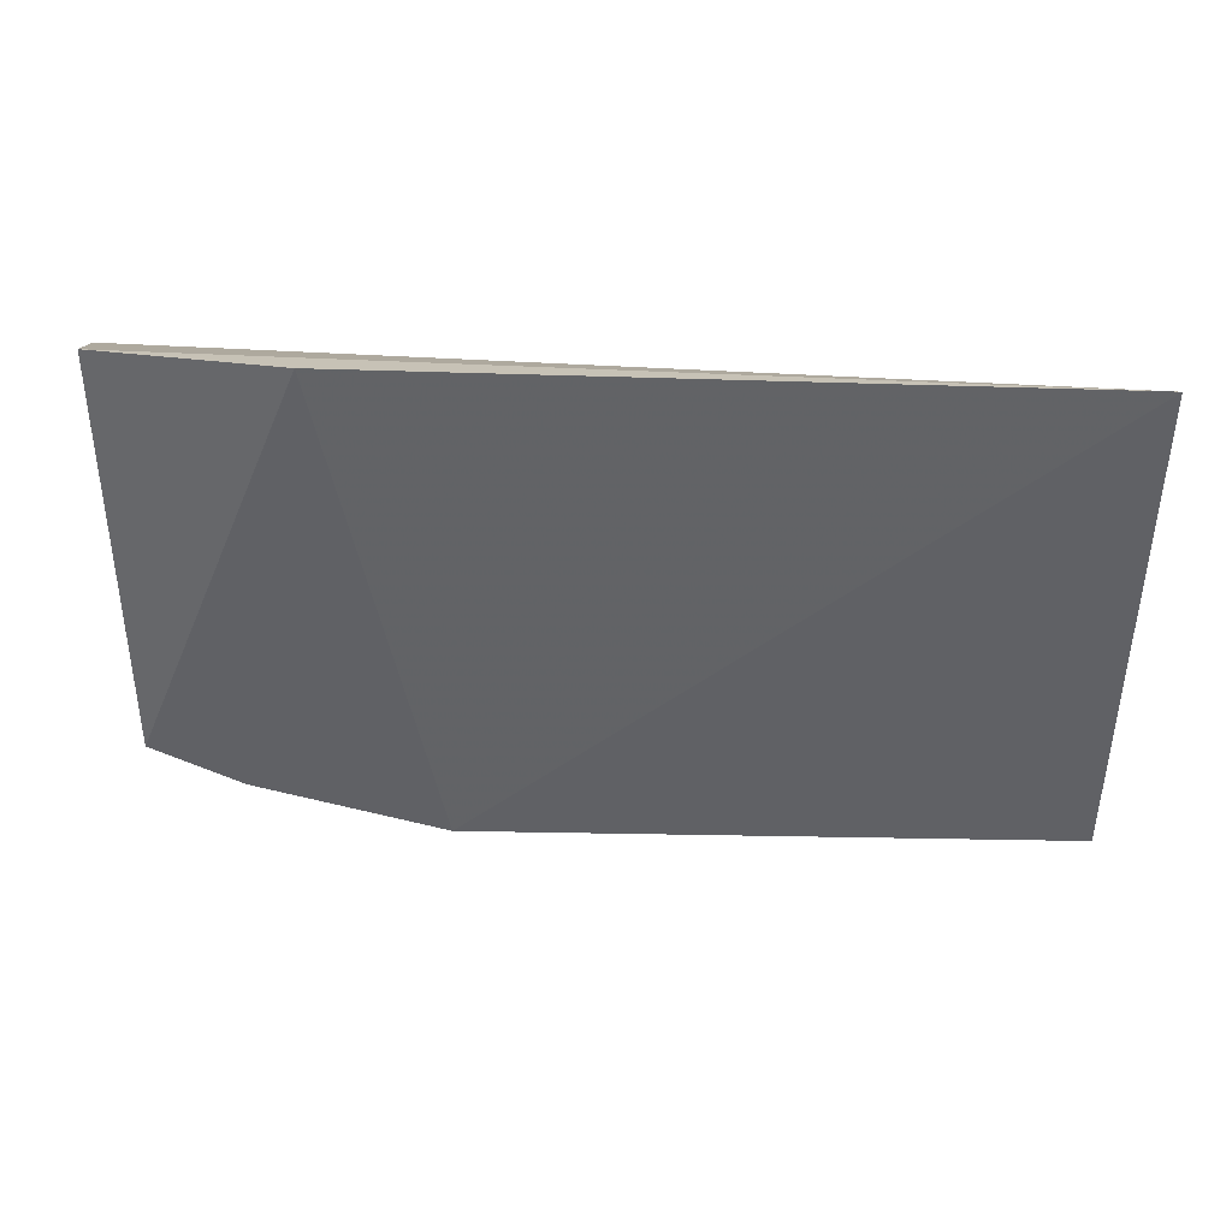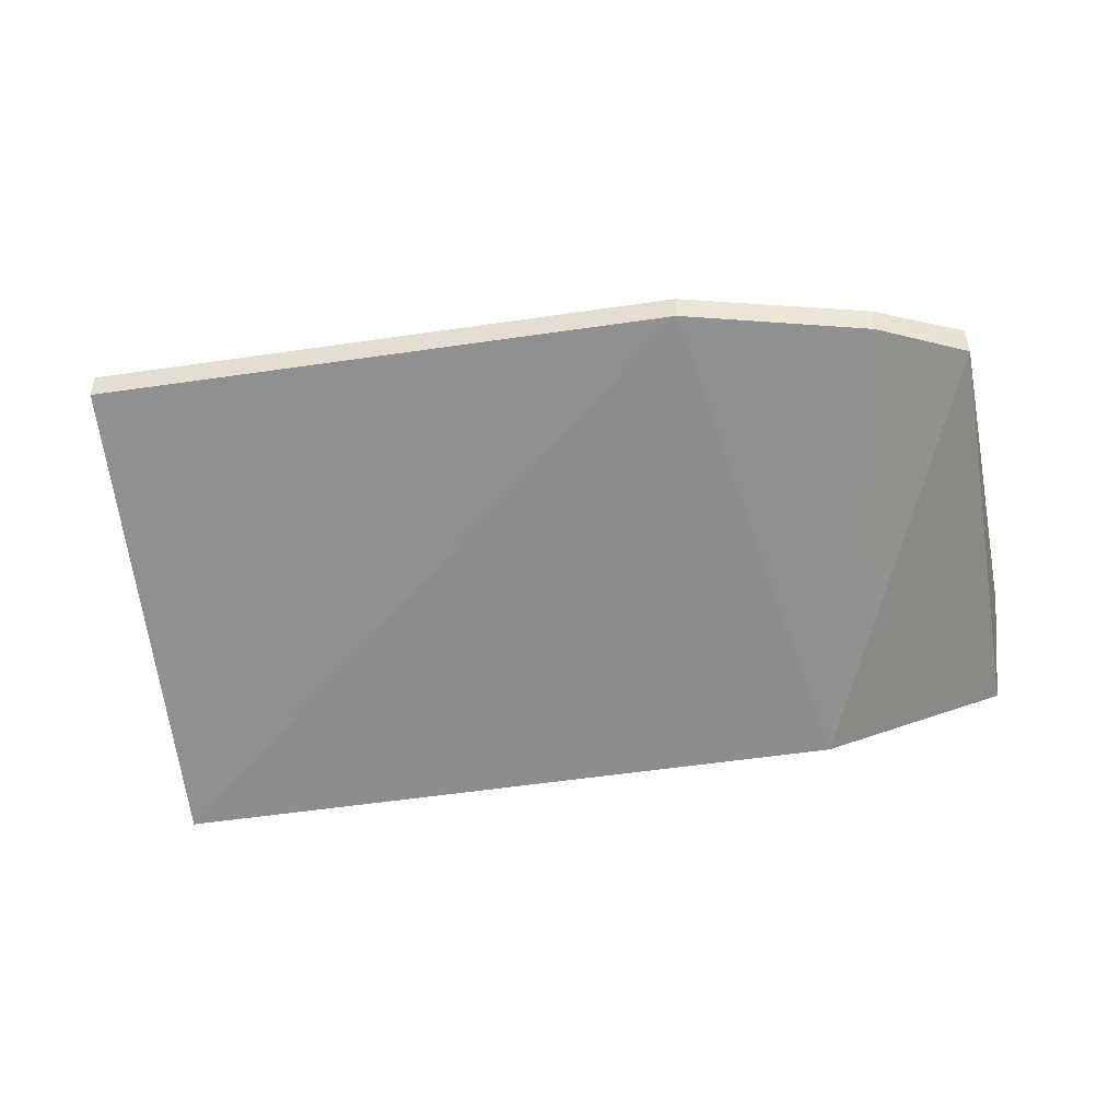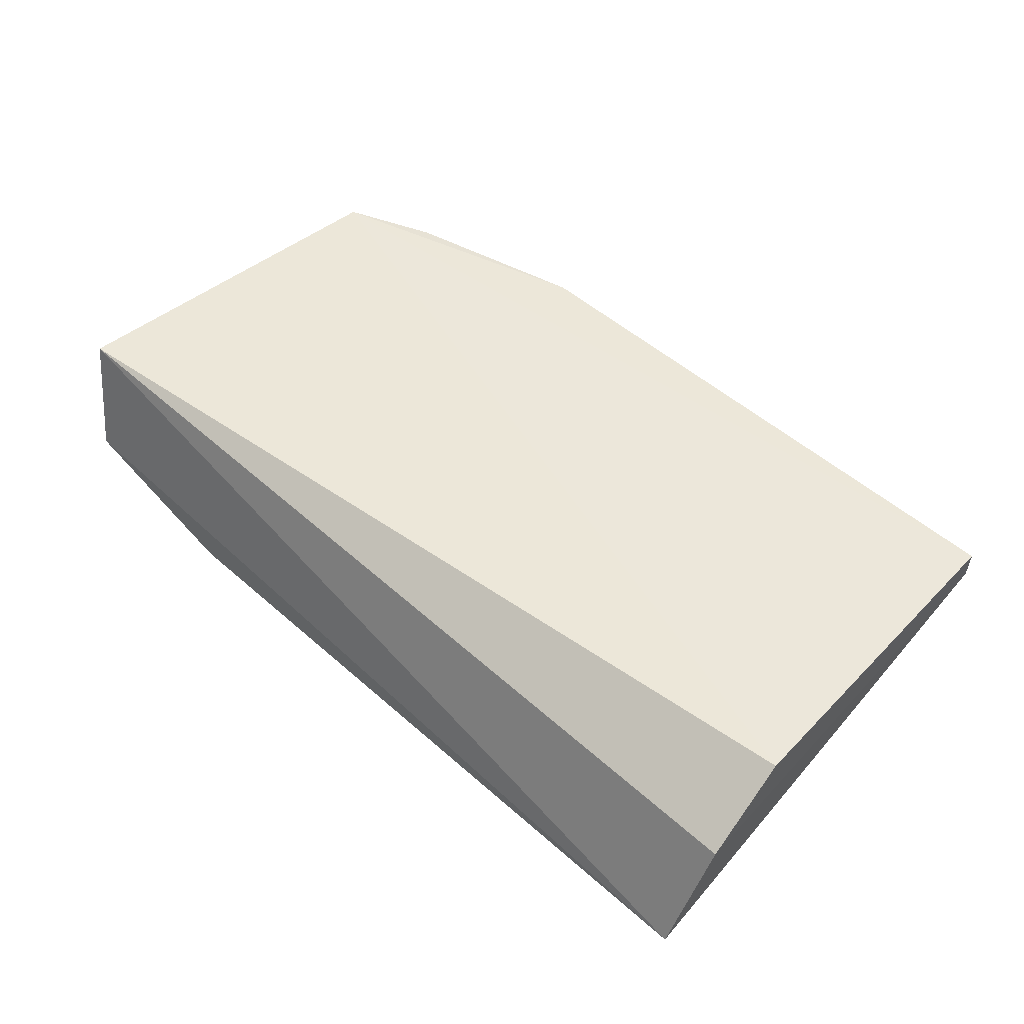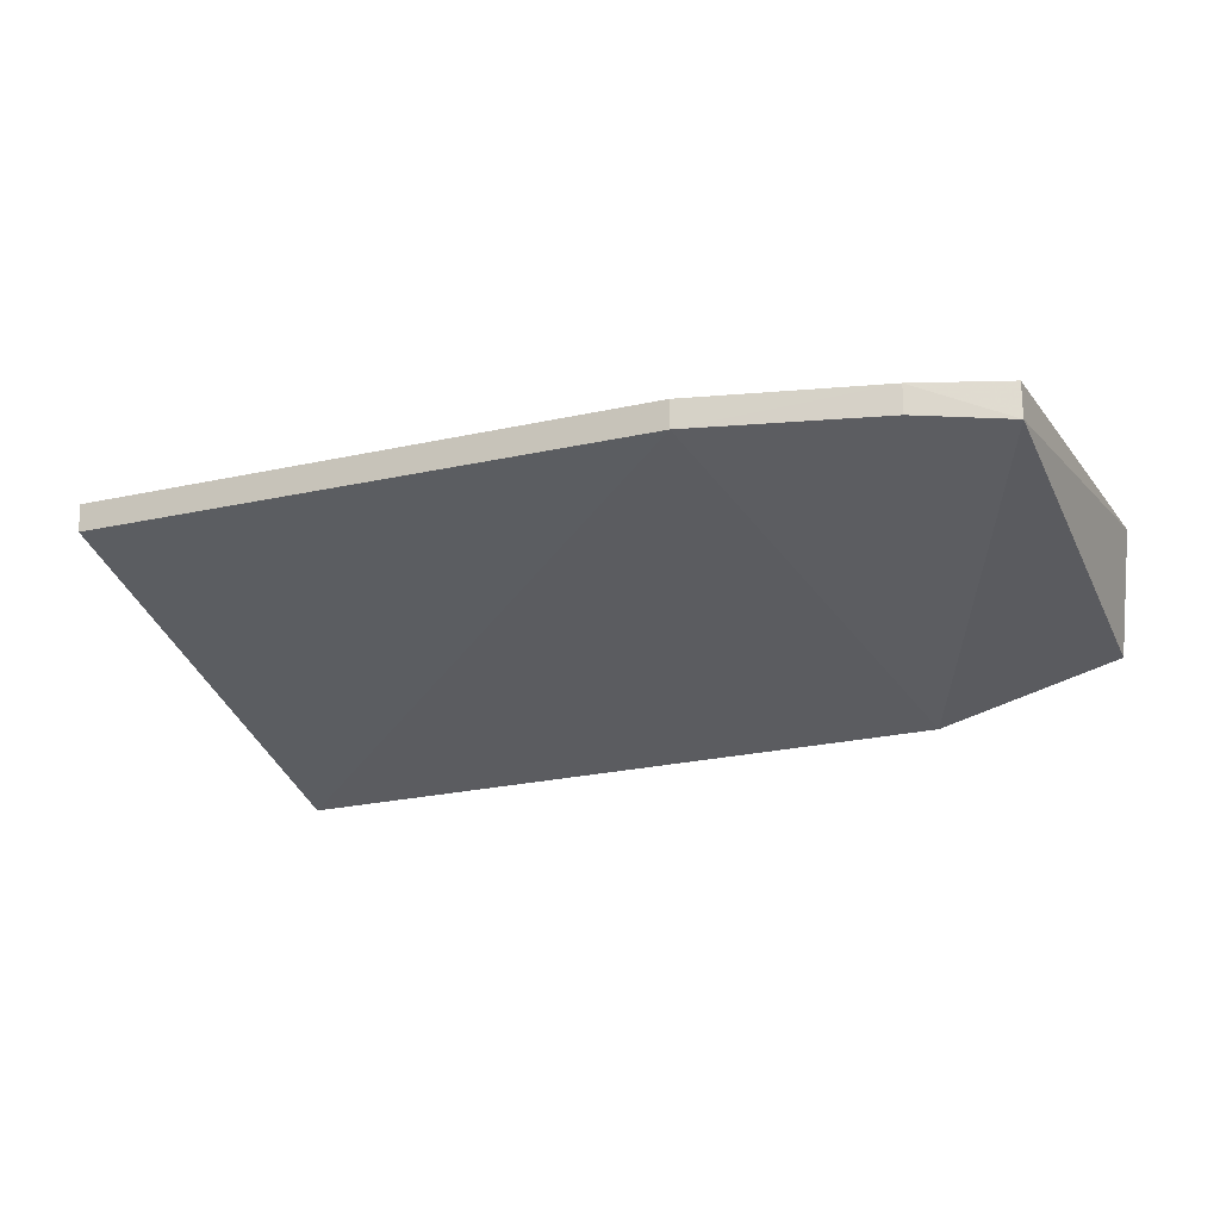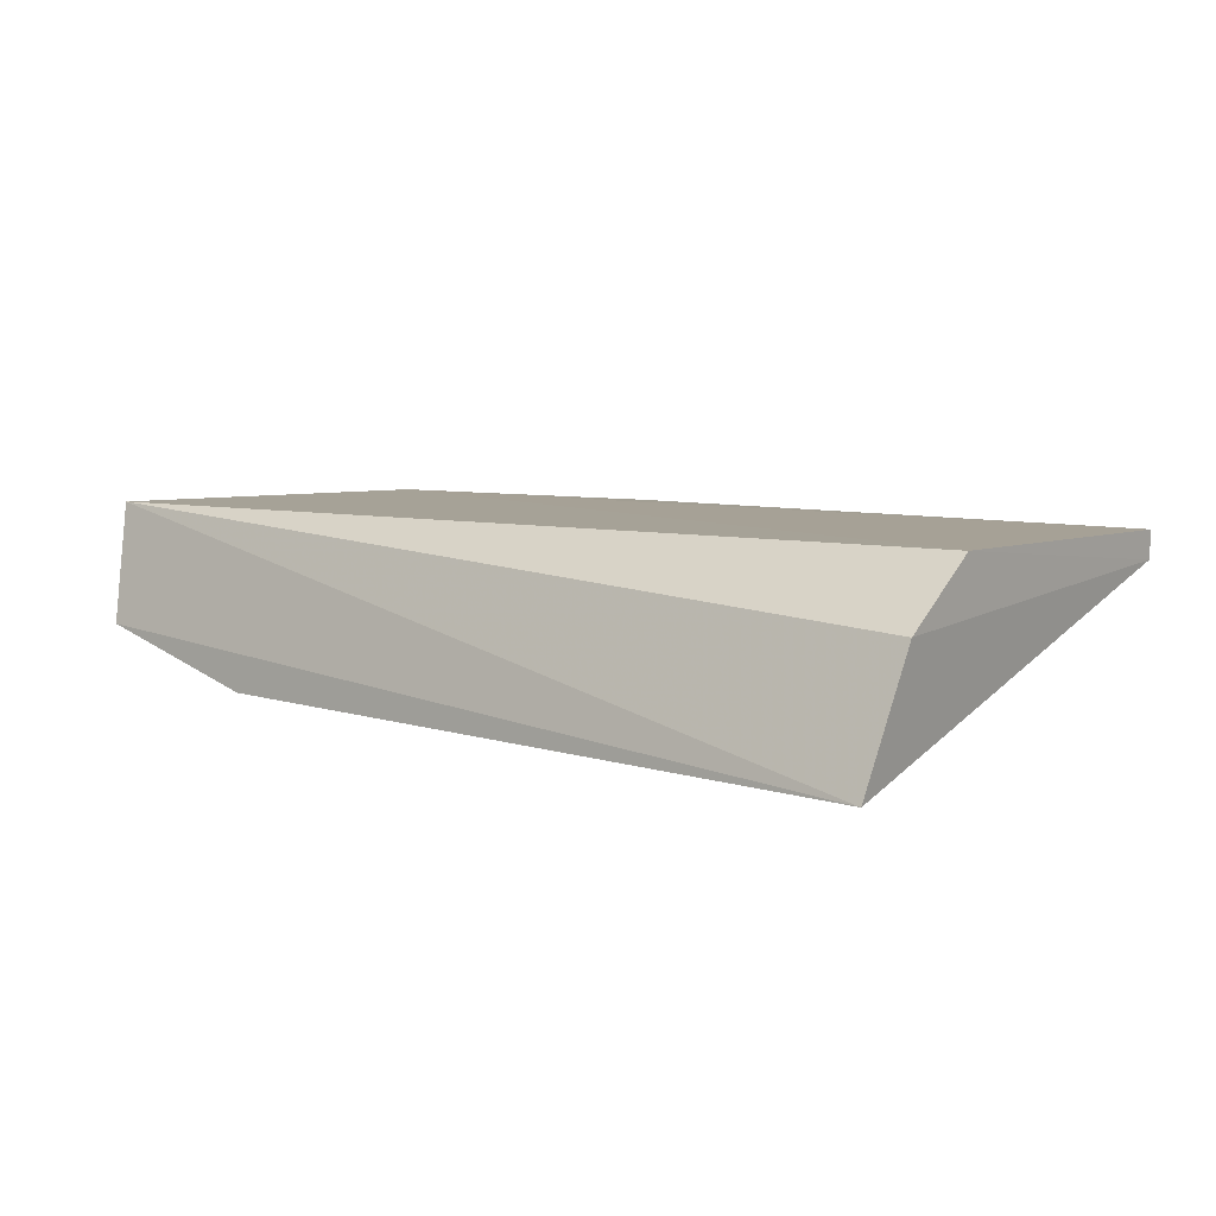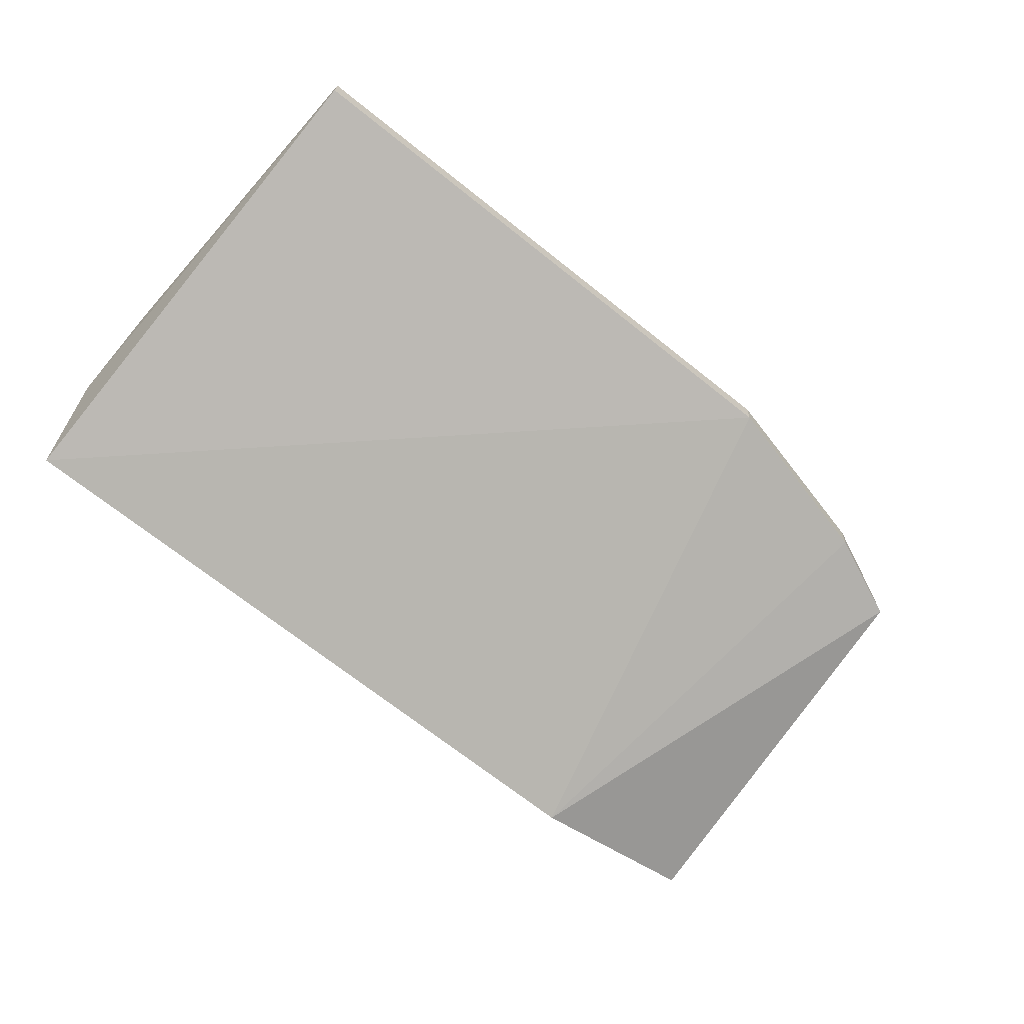
<metadata>
{"format":"obj","ext":"obj","renderer":"f3d","projection":"perspective","resolution":1024,"background":"white","views":[{"elev":23.2,"azim":-178.1,"up":"+Y"},{"elev":-49.2,"azim":9.2,"up":"+Z"},{"elev":49.6,"azim":-135.5,"up":"+Z"},{"elev":-20.4,"azim":22.3,"up":"+Z"},{"elev":6.9,"azim":-139.7,"up":"+Z"},{"elev":-69.7,"azim":-38.5,"up":"+Z"}]}
</metadata>
<code>
v 0.09426 -0.49 0.0392
v 0.1833 -0.4625 0.02917
v 0.1913 -0.344 0.04203
v -0.0974 -0.3365 -0.0168
v -0.09416 -0.4895 0.03037
v 0.126 -0.334 -0.01235
v 0.1833 -0.4626 0.04043
v 0.09416 -0.4895 0.03037
v -0.1002 -0.3785 0.04133
v 0.1854 -0.3344 0.00377
v 0.1545 -0.4755 0.0392
v 0.1543 -0.475 0.03015
v -0.09426 -0.49 0.0392
v -0.1011 -0.3517 0.02252
f 7 2 3
f 8 5 4
f 8 4 6
f 9 7 3
f 10 3 2
f 10 2 6
f 10 6 4
f 10 4 3
f 11 7 1
f 11 2 7
f 11 1 8
f 12 8 6
f 12 6 2
f 12 11 8
f 12 2 11
f 13 9 5
f 13 1 7
f 13 7 9
f 13 8 1
f 13 5 8
f 14 9 3
f 14 3 4
f 14 4 5
f 14 5 9

</code>
